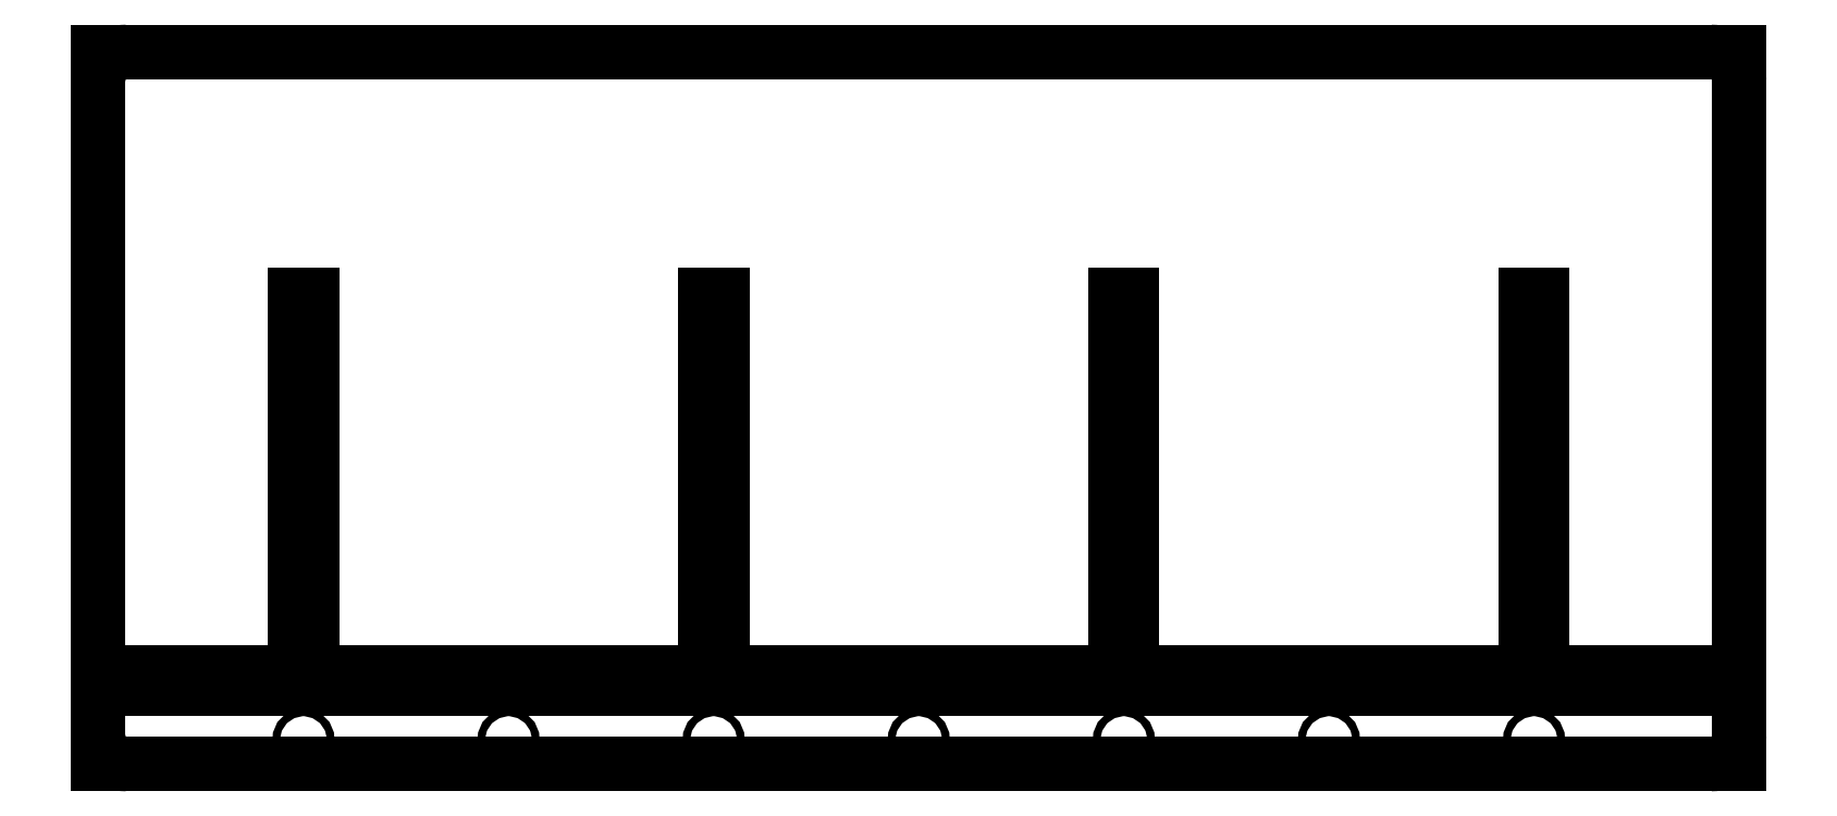
<metadata>
{"format":"dxf","ext":"dxf","renderer":"ezdxf+matplotlib","layout":"modelspace","background":"white","min_lineweight":24,"dpi":150}
</metadata>
<code>
0
SECTION
2
ENTITIES
0
CIRCLE
10
109.1
20
13
40
2
0
CIRCLE
10
218.2
20
13
40
2
0
CIRCLE
10
327.4
20
13
40
2
0
CIRCLE
10
436.5
20
13
40
2
0
CIRCLE
10
545.6
20
13
40
2
0
CIRCLE
10
654.8
20
13
40
2
0
CIRCLE
10
763.9
20
13
40
2
0
LINE
10
104.6
20
60
11
104.6
21
70
0
LINE
10
104.6
20
70
11
113.6
21
70
0
LINE
10
113.6
20
70
11
113.6
21
60
0
LINE
10
113.6
20
60
11
104.6
21
60
0
LINE
10
104.6
20
80
11
104.6
21
90
0
LINE
10
104.6
20
90
11
113.6
21
90
0
LINE
10
113.6
20
90
11
113.6
21
80
0
LINE
10
113.6
20
80
11
104.6
21
80
0
LINE
10
104.6
20
100
11
104.6
21
110
0
LINE
10
104.6
20
110
11
113.6
21
110
0
LINE
10
113.6
20
110
11
113.6
21
100
0
LINE
10
113.6
20
100
11
104.6
21
100
0
LINE
10
104.6
20
120
11
104.6
21
130
0
LINE
10
104.6
20
130
11
113.6
21
130
0
LINE
10
113.6
20
130
11
113.6
21
120
0
LINE
10
113.6
20
120
11
104.6
21
120
0
LINE
10
104.6
20
140
11
104.6
21
150
0
LINE
10
104.6
20
150
11
113.6
21
150
0
LINE
10
113.6
20
150
11
113.6
21
140
0
LINE
10
113.6
20
140
11
104.6
21
140
0
LINE
10
104.6
20
160
11
104.6
21
170
0
LINE
10
104.6
20
170
11
113.6
21
170
0
LINE
10
113.6
20
170
11
113.6
21
160
0
LINE
10
113.6
20
160
11
104.6
21
160
0
LINE
10
104.6
20
180
11
104.6
21
190
0
LINE
10
104.6
20
190
11
113.6
21
190
0
LINE
10
113.6
20
190
11
113.6
21
180
0
LINE
10
113.6
20
180
11
104.6
21
180
0
LINE
10
104.6
20
200
11
104.6
21
210
0
LINE
10
104.6
20
210
11
113.6
21
210
0
LINE
10
113.6
20
210
11
113.6
21
200
0
LINE
10
113.6
20
200
11
104.6
21
200
0
LINE
10
104.6
20
220
11
104.6
21
230
0
LINE
10
104.6
20
230
11
113.6
21
230
0
LINE
10
113.6
20
230
11
113.6
21
220
0
LINE
10
113.6
20
220
11
104.6
21
220
0
LINE
10
104.6
20
240
11
104.6
21
250
0
LINE
10
104.6
20
250
11
113.6
21
250
0
LINE
10
113.6
20
250
11
113.6
21
240
0
LINE
10
113.6
20
240
11
104.6
21
240
0
LINE
10
322.9
20
60
11
322.9
21
70
0
LINE
10
322.9
20
70
11
331.9
21
70
0
LINE
10
331.9
20
70
11
331.9
21
60
0
LINE
10
331.9
20
60
11
322.9
21
60
0
LINE
10
322.9
20
80
11
322.9
21
90
0
LINE
10
322.9
20
90
11
331.9
21
90
0
LINE
10
331.9
20
90
11
331.9
21
80
0
LINE
10
331.9
20
80
11
322.9
21
80
0
LINE
10
322.9
20
100
11
322.9
21
110
0
LINE
10
322.9
20
110
11
331.9
21
110
0
LINE
10
331.9
20
110
11
331.9
21
100
0
LINE
10
331.9
20
100
11
322.9
21
100
0
LINE
10
322.9
20
120
11
322.9
21
130
0
LINE
10
322.9
20
130
11
331.9
21
130
0
LINE
10
331.9
20
130
11
331.9
21
120
0
LINE
10
331.9
20
120
11
322.9
21
120
0
LINE
10
322.9
20
140
11
322.9
21
150
0
LINE
10
322.9
20
150
11
331.9
21
150
0
LINE
10
331.9
20
150
11
331.9
21
140
0
LINE
10
331.9
20
140
11
322.9
21
140
0
LINE
10
322.9
20
160
11
322.9
21
170
0
LINE
10
322.9
20
170
11
331.9
21
170
0
LINE
10
331.9
20
170
11
331.9
21
160
0
LINE
10
331.9
20
160
11
322.9
21
160
0
LINE
10
322.9
20
180
11
322.9
21
190
0
LINE
10
322.9
20
190
11
331.9
21
190
0
LINE
10
331.9
20
190
11
331.9
21
180
0
LINE
10
331.9
20
180
11
322.9
21
180
0
LINE
10
322.9
20
200
11
322.9
21
210
0
LINE
10
322.9
20
210
11
331.9
21
210
0
LINE
10
331.9
20
210
11
331.9
21
200
0
LINE
10
331.9
20
200
11
322.9
21
200
0
LINE
10
322.9
20
220
11
322.9
21
230
0
LINE
10
322.9
20
230
11
331.9
21
230
0
LINE
10
331.9
20
230
11
331.9
21
220
0
LINE
10
331.9
20
220
11
322.9
21
220
0
LINE
10
322.9
20
240
11
322.9
21
250
0
LINE
10
322.9
20
250
11
331.9
21
250
0
LINE
10
331.9
20
250
11
331.9
21
240
0
LINE
10
331.9
20
240
11
322.9
21
240
0
LINE
10
541.1
20
60
11
541.1
21
70
0
LINE
10
541.1
20
70
11
550.1
21
70
0
LINE
10
550.1
20
70
11
550.1
21
60
0
LINE
10
550.1
20
60
11
541.1
21
60
0
LINE
10
541.1
20
80
11
541.1
21
90
0
LINE
10
541.1
20
90
11
550.1
21
90
0
LINE
10
550.1
20
90
11
550.1
21
80
0
LINE
10
550.1
20
80
11
541.1
21
80
0
LINE
10
541.1
20
100
11
541.1
21
110
0
LINE
10
541.1
20
110
11
550.1
21
110
0
LINE
10
550.1
20
110
11
550.1
21
100
0
LINE
10
550.1
20
100
11
541.1
21
100
0
LINE
10
541.1
20
120
11
541.1
21
130
0
LINE
10
541.1
20
130
11
550.1
21
130
0
LINE
10
550.1
20
130
11
550.1
21
120
0
LINE
10
550.1
20
120
11
541.1
21
120
0
LINE
10
541.1
20
140
11
541.1
21
150
0
LINE
10
541.1
20
150
11
550.1
21
150
0
LINE
10
550.1
20
150
11
550.1
21
140
0
LINE
10
550.1
20
140
11
541.1
21
140
0
LINE
10
541.1
20
160
11
541.1
21
170
0
LINE
10
541.1
20
170
11
550.1
21
170
0
LINE
10
550.1
20
170
11
550.1
21
160
0
LINE
10
550.1
20
160
11
541.1
21
160
0
LINE
10
541.1
20
180
11
541.1
21
190
0
LINE
10
541.1
20
190
11
550.1
21
190
0
LINE
10
550.1
20
190
11
550.1
21
180
0
LINE
10
550.1
20
180
11
541.1
21
180
0
LINE
10
541.1
20
200
11
541.1
21
210
0
LINE
10
541.1
20
210
11
550.1
21
210
0
LINE
10
550.1
20
210
11
550.1
21
200
0
LINE
10
550.1
20
200
11
541.1
21
200
0
LINE
10
541.1
20
220
11
541.1
21
230
0
LINE
10
541.1
20
230
11
550.1
21
230
0
LINE
10
550.1
20
230
11
550.1
21
220
0
LINE
10
550.1
20
220
11
541.1
21
220
0
LINE
10
541.1
20
240
11
541.1
21
250
0
LINE
10
541.1
20
250
11
550.1
21
250
0
LINE
10
550.1
20
250
11
550.1
21
240
0
LINE
10
550.1
20
240
11
541.1
21
240
0
LINE
10
759.4
20
60
11
759.4
21
70
0
LINE
10
759.4
20
70
11
768.4
21
70
0
LINE
10
768.4
20
70
11
768.4
21
60
0
LINE
10
768.4
20
60
11
759.4
21
60
0
LINE
10
759.4
20
80
11
759.4
21
90
0
LINE
10
759.4
20
90
11
768.4
21
90
0
LINE
10
768.4
20
90
11
768.4
21
80
0
LINE
10
768.4
20
80
11
759.4
21
80
0
LINE
10
759.4
20
100
11
759.4
21
110
0
LINE
10
759.4
20
110
11
768.4
21
110
0
LINE
10
768.4
20
110
11
768.4
21
100
0
LINE
10
768.4
20
100
11
759.4
21
100
0
LINE
10
759.4
20
120
11
759.4
21
130
0
LINE
10
759.4
20
130
11
768.4
21
130
0
LINE
10
768.4
20
130
11
768.4
21
120
0
LINE
10
768.4
20
120
11
759.4
21
120
0
LINE
10
759.4
20
140
11
759.4
21
150
0
LINE
10
759.4
20
150
11
768.4
21
150
0
LINE
10
768.4
20
150
11
768.4
21
140
0
LINE
10
768.4
20
140
11
759.4
21
140
0
LINE
10
759.4
20
160
11
759.4
21
170
0
LINE
10
759.4
20
170
11
768.4
21
170
0
LINE
10
768.4
20
170
11
768.4
21
160
0
LINE
10
768.4
20
160
11
759.4
21
160
0
LINE
10
759.4
20
180
11
759.4
21
190
0
LINE
10
759.4
20
190
11
768.4
21
190
0
LINE
10
768.4
20
190
11
768.4
21
180
0
LINE
10
768.4
20
180
11
759.4
21
180
0
LINE
10
759.4
20
200
11
759.4
21
210
0
LINE
10
759.4
20
210
11
768.4
21
210
0
LINE
10
768.4
20
210
11
768.4
21
200
0
LINE
10
768.4
20
200
11
759.4
21
200
0
LINE
10
759.4
20
220
11
759.4
21
230
0
LINE
10
759.4
20
230
11
768.4
21
230
0
LINE
10
768.4
20
230
11
768.4
21
220
0
LINE
10
768.4
20
220
11
759.4
21
220
0
LINE
10
759.4
20
240
11
759.4
21
250
0
LINE
10
759.4
20
250
11
768.4
21
250
0
LINE
10
768.4
20
250
11
768.4
21
240
0
LINE
10
768.4
20
240
11
759.4
21
240
0
LINE
10
0
20
40
11
9
21
40
0
LINE
10
9
20
40
11
9
21
49
0
LINE
10
9
20
49
11
18
21
49
0
LINE
10
18
20
49
11
18
21
40
0
LINE
10
18
20
40
11
27
21
40
0
LINE
10
27
20
40
11
27
21
49
0
LINE
10
27
20
49
11
36
21
49
0
LINE
10
36
20
49
11
36
21
40
0
LINE
10
36
20
40
11
45
21
40
0
LINE
10
45
20
40
11
45
21
49
0
LINE
10
45
20
49
11
54
21
49
0
LINE
10
54
20
49
11
54
21
40
0
LINE
10
54
20
40
11
63
21
40
0
LINE
10
63
20
40
11
63
21
49
0
LINE
10
63
20
49
11
72
21
49
0
LINE
10
72
20
49
11
72
21
40
0
LINE
10
72
20
40
11
81
21
40
0
LINE
10
81
20
40
11
81
21
49
0
LINE
10
81
20
49
11
90
21
49
0
LINE
10
90
20
49
11
90
21
40
0
LINE
10
90
20
40
11
99
21
40
0
LINE
10
99
20
40
11
99
21
49
0
LINE
10
99
20
49
11
108
21
49
0
LINE
10
108
20
49
11
108
21
40
0
LINE
10
108
20
40
11
117
21
40
0
LINE
10
117
20
40
11
117
21
49
0
LINE
10
117
20
49
11
126
21
49
0
LINE
10
126
20
49
11
126
21
40
0
LINE
10
126
20
40
11
135
21
40
0
LINE
10
135
20
40
11
135
21
49
0
LINE
10
135
20
49
11
144
21
49
0
LINE
10
144
20
49
11
144
21
40
0
LINE
10
144
20
40
11
153
21
40
0
LINE
10
153
20
40
11
153
21
49
0
LINE
10
153
20
49
11
162
21
49
0
LINE
10
162
20
49
11
162
21
40
0
LINE
10
162
20
40
11
171
21
40
0
LINE
10
171
20
40
11
171
21
49
0
LINE
10
171
20
49
11
180
21
49
0
LINE
10
180
20
49
11
180
21
40
0
LINE
10
180
20
40
11
189
21
40
0
LINE
10
189
20
40
11
189
21
49
0
LINE
10
189
20
49
11
198
21
49
0
LINE
10
198
20
49
11
198
21
40
0
LINE
10
198
20
40
11
207
21
40
0
LINE
10
207
20
40
11
207
21
49
0
LINE
10
207
20
49
11
216
21
49
0
LINE
10
216
20
49
11
216
21
40
0
LINE
10
216
20
40
11
225
21
40
0
LINE
10
225
20
40
11
225
21
49
0
LINE
10
225
20
49
11
234
21
49
0
LINE
10
234
20
49
11
234
21
40
0
LINE
10
234
20
40
11
243
21
40
0
LINE
10
243
20
40
11
243
21
49
0
LINE
10
243
20
49
11
252
21
49
0
LINE
10
252
20
49
11
252
21
40
0
LINE
10
252
20
40
11
261
21
40
0
LINE
10
261
20
40
11
261
21
49
0
LINE
10
261
20
49
11
270
21
49
0
LINE
10
270
20
49
11
270
21
40
0
LINE
10
270
20
40
11
279
21
40
0
LINE
10
279
20
40
11
279
21
49
0
LINE
10
279
20
49
11
288
21
49
0
LINE
10
288
20
49
11
288
21
40
0
LINE
10
288
20
40
11
297
21
40
0
LINE
10
297
20
40
11
297
21
49
0
LINE
10
297
20
49
11
306
21
49
0
LINE
10
306
20
49
11
306
21
40
0
LINE
10
306
20
40
11
315
21
40
0
LINE
10
315
20
40
11
315
21
49
0
LINE
10
315
20
49
11
324
21
49
0
LINE
10
324
20
49
11
324
21
40
0
LINE
10
324
20
40
11
333
21
40
0
LINE
10
333
20
40
11
333
21
49
0
LINE
10
333
20
49
11
342
21
49
0
LINE
10
342
20
49
11
342
21
40
0
LINE
10
342
20
40
11
351
21
40
0
LINE
10
351
20
40
11
351
21
49
0
LINE
10
351
20
49
11
360
21
49
0
LINE
10
360
20
49
11
360
21
40
0
LINE
10
360
20
40
11
369
21
40
0
LINE
10
369
20
40
11
369
21
49
0
LINE
10
369
20
49
11
378
21
49
0
LINE
10
378
20
49
11
378
21
40
0
LINE
10
378
20
40
11
387
21
40
0
LINE
10
387
20
40
11
387
21
49
0
LINE
10
387
20
49
11
396
21
49
0
LINE
10
396
20
49
11
396
21
40
0
LINE
10
396
20
40
11
405
21
40
0
LINE
10
405
20
40
11
405
21
49
0
LINE
10
405
20
49
11
414
21
49
0
LINE
10
414
20
49
11
414
21
40
0
LINE
10
414
20
40
11
423
21
40
0
LINE
10
423
20
40
11
423
21
49
0
LINE
10
423
20
49
11
432
21
49
0
LINE
10
432
20
49
11
432
21
40
0
LINE
10
432
20
40
11
441
21
40
0
LINE
10
441
20
40
11
441
21
49
0
LINE
10
441
20
49
11
450
21
49
0
LINE
10
450
20
49
11
450
21
40
0
LINE
10
450
20
40
11
459
21
40
0
LINE
10
459
20
40
11
459
21
49
0
LINE
10
459
20
49
11
468
21
49
0
LINE
10
468
20
49
11
468
21
40
0
LINE
10
468
20
40
11
477
21
40
0
LINE
10
477
20
40
11
477
21
49
0
LINE
10
477
20
49
11
486
21
49
0
LINE
10
486
20
49
11
486
21
40
0
LINE
10
486
20
40
11
495
21
40
0
LINE
10
495
20
40
11
495
21
49
0
LINE
10
495
20
49
11
504
21
49
0
LINE
10
504
20
49
11
504
21
40
0
LINE
10
504
20
40
11
513
21
40
0
LINE
10
513
20
40
11
513
21
49
0
LINE
10
513
20
49
11
522
21
49
0
LINE
10
522
20
49
11
522
21
40
0
LINE
10
522
20
40
11
531
21
40
0
LINE
10
531
20
40
11
531
21
49
0
LINE
10
531
20
49
11
540
21
49
0
LINE
10
540
20
49
11
540
21
40
0
LINE
10
540
20
40
11
549
21
40
0
LINE
10
549
20
40
11
549
21
49
0
LINE
10
549
20
49
11
558
21
49
0
LINE
10
558
20
49
11
558
21
40
0
LINE
10
558
20
40
11
567
21
40
0
LINE
10
567
20
40
11
567
21
49
0
LINE
10
567
20
49
11
576
21
49
0
LINE
10
576
20
49
11
576
21
40
0
LINE
10
576
20
40
11
585
21
40
0
LINE
10
585
20
40
11
585
21
49
0
LINE
10
585
20
49
11
594
21
49
0
LINE
10
594
20
49
11
594
21
40
0
LINE
10
594
20
40
11
603
21
40
0
LINE
10
603
20
40
11
603
21
49
0
LINE
10
603
20
49
11
612
21
49
0
LINE
10
612
20
49
11
612
21
40
0
LINE
10
612
20
40
11
621
21
40
0
LINE
10
621
20
40
11
621
21
49
0
LINE
10
621
20
49
11
630
21
49
0
LINE
10
630
20
49
11
630
21
40
0
LINE
10
630
20
40
11
639
21
40
0
LINE
10
639
20
40
11
639
21
49
0
LINE
10
639
20
49
11
648
21
49
0
LINE
10
648
20
49
11
648
21
40
0
LINE
10
648
20
40
11
657
21
40
0
LINE
10
657
20
40
11
657
21
49
0
LINE
10
657
20
49
11
666
21
49
0
LINE
10
666
20
49
11
666
21
40
0
LINE
10
666
20
40
11
675
21
40
0
LINE
10
675
20
40
11
675
21
49
0
LINE
10
675
20
49
11
684
21
49
0
LINE
10
684
20
49
11
684
21
40
0
LINE
10
684
20
40
11
693
21
40
0
LINE
10
693
20
40
11
693
21
49
0
LINE
10
693
20
49
11
702
21
49
0
LINE
10
702
20
49
11
702
21
40
0
LINE
10
702
20
40
11
711
21
40
0
LINE
10
711
20
40
11
711
21
49
0
LINE
10
711
20
49
11
720
21
49
0
LINE
10
720
20
49
11
720
21
40
0
LINE
10
720
20
40
11
729
21
40
0
LINE
10
729
20
40
11
729
21
49
0
LINE
10
729
20
49
11
738
21
49
0
LINE
10
738
20
49
11
738
21
40
0
LINE
10
738
20
40
11
747
21
40
0
LINE
10
747
20
40
11
747
21
49
0
LINE
10
747
20
49
11
756
21
49
0
LINE
10
756
20
49
11
756
21
40
0
LINE
10
756
20
40
11
765
21
40
0
LINE
10
765
20
40
11
765
21
49
0
LINE
10
765
20
49
11
774
21
49
0
LINE
10
774
20
49
11
774
21
40
0
LINE
10
774
20
40
11
783
21
40
0
LINE
10
783
20
40
11
783
21
49
0
LINE
10
783
20
49
11
792
21
49
0
LINE
10
792
20
49
11
792
21
40
0
LINE
10
792
20
40
11
801
21
40
0
LINE
10
801
20
40
11
801
21
49
0
LINE
10
801
20
49
11
810
21
49
0
LINE
10
810
20
49
11
810
21
40
0
LINE
10
810
20
40
11
819
21
40
0
LINE
10
819
20
40
11
819
21
49
0
LINE
10
819
20
49
11
828
21
49
0
LINE
10
828
20
49
11
828
21
40
0
LINE
10
828
20
40
11
837
21
40
0
LINE
10
837
20
40
11
837
21
49
0
LINE
10
837
20
49
11
846
21
49
0
LINE
10
846
20
49
11
846
21
40
0
LINE
10
846
20
40
11
855
21
40
0
LINE
10
855
20
40
11
855
21
49
0
LINE
10
855
20
49
11
864
21
49
0
LINE
10
864
20
49
11
864
21
40
0
LINE
10
864
20
40
11
873
21
40
0
LINE
10
0
20
0
11
0
21
379
0
LINE
10
0
20
379
11
873
21
379
0
LINE
10
873
20
379
11
873
21
0
0
LINE
10
873
20
0
11
0
21
0
0
ARC
10
15
20
15
40
15
50
180
51
270
0
ARC
10
858
20
15
40
15
50
270
51
0
0
ARC
10
858
20
364
40
15
50
0
51
90
0
ARC
10
15
20
364
40
15
50
90
51
180
0
ENDSEC
0
EOF

</code>
